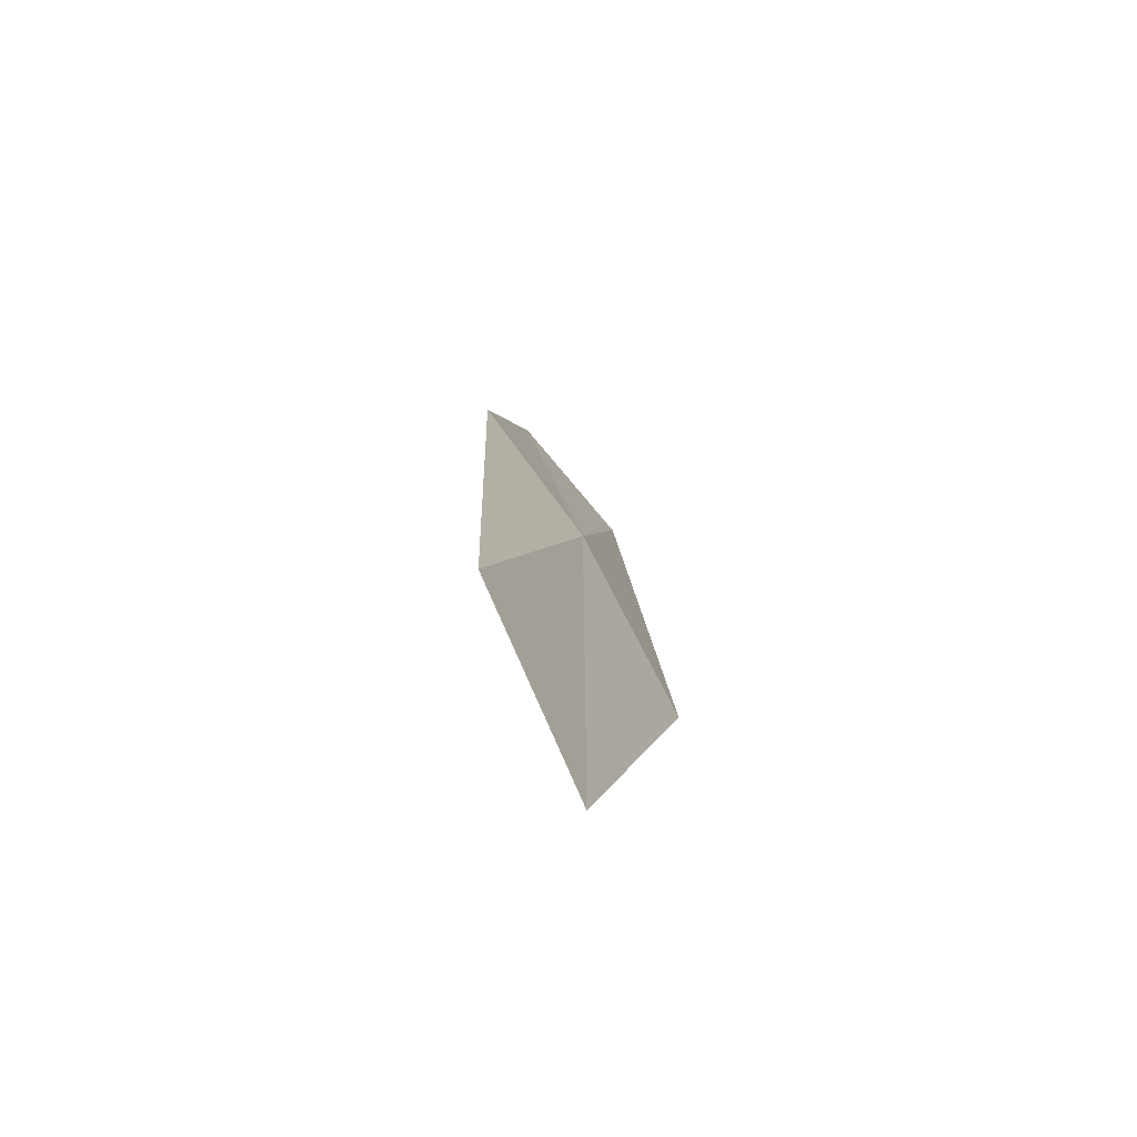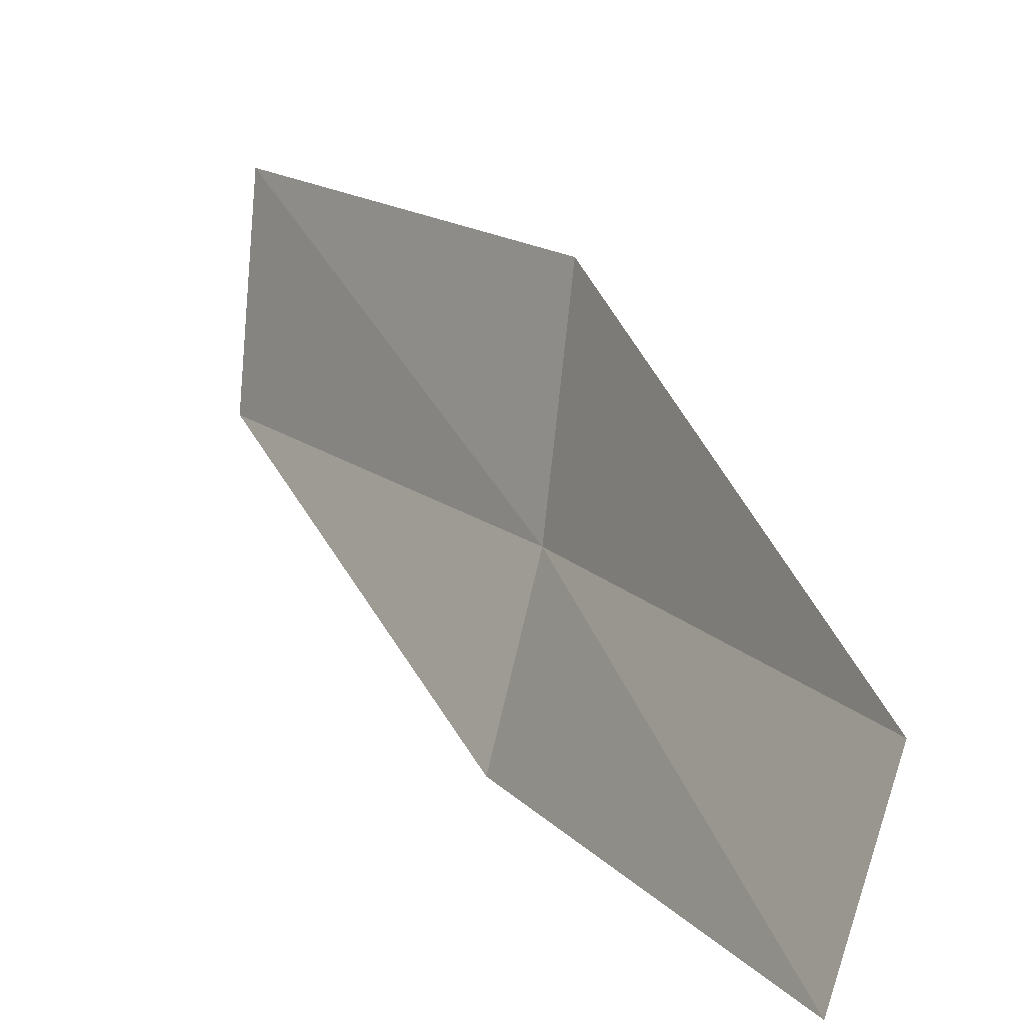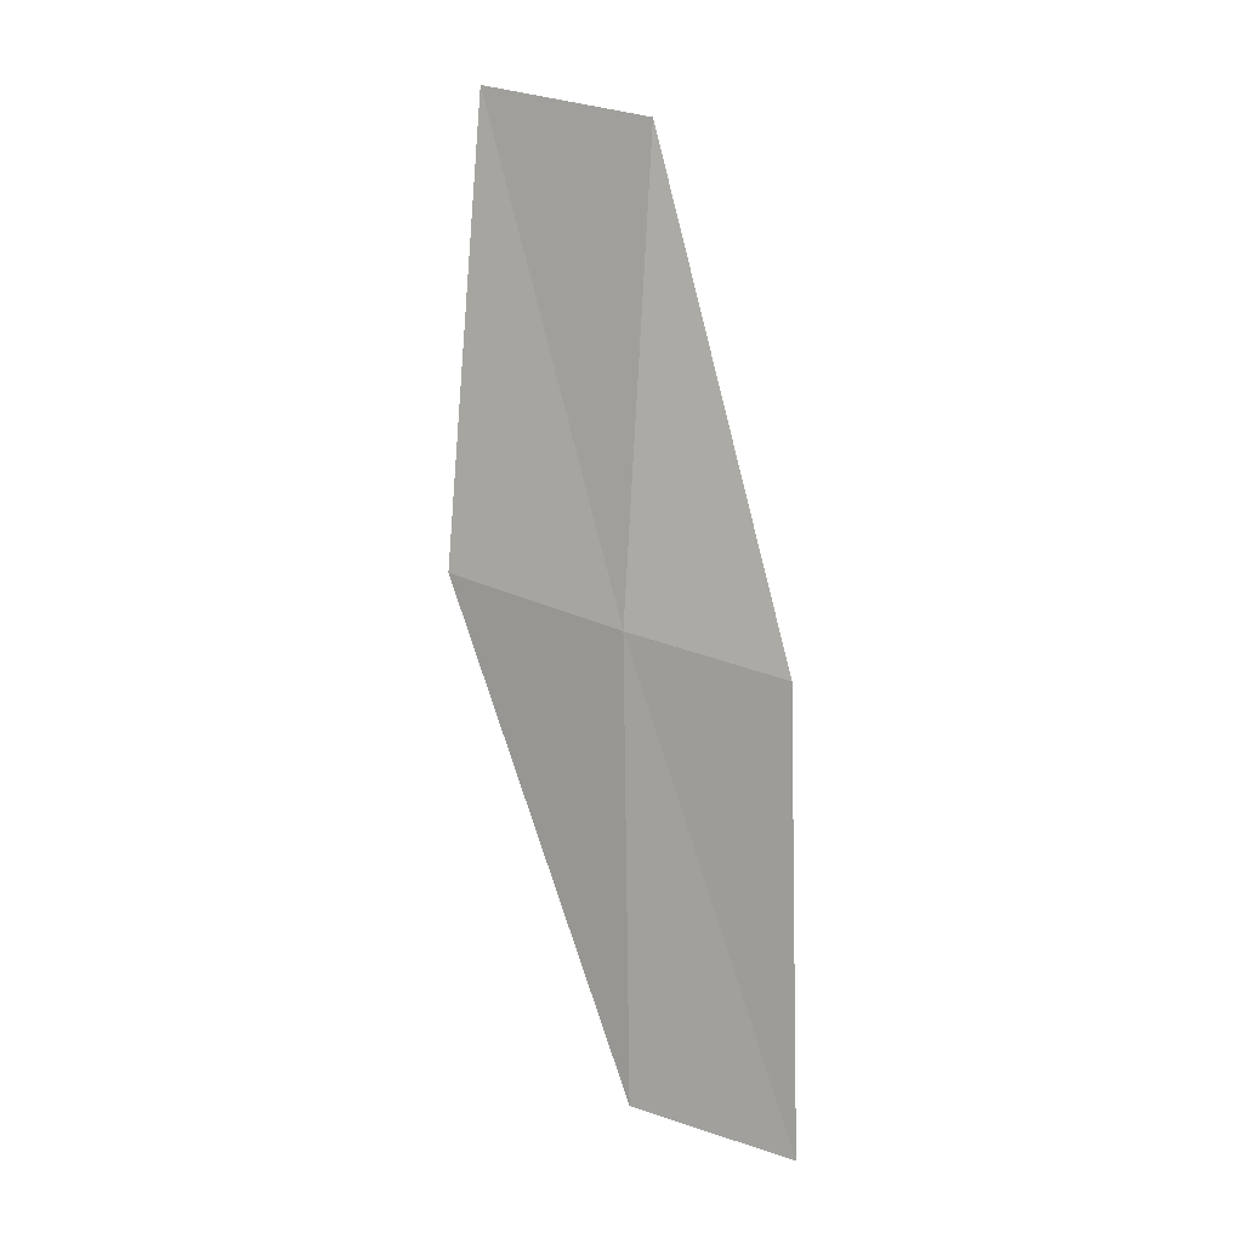
<metadata>
{"format":"obj","ext":"obj","renderer":"f3d","projection":"perspective","resolution":1024,"background":"white","views":[{"elev":80.0,"azim":-19.5,"up":"+Y"},{"elev":4.6,"azim":-18.5,"up":"+Z"},{"elev":22.7,"azim":133.8,"up":"+Y"}]}
</metadata>
<code>
v 22.94 7.508 4.735
v 23.31 5.13 4.339
v 23.01 5.063 3.494
v 22.69 7.425 3.876
v 23.09 7.556 5.837
v 22.31 9.856 5.144
v 22.4 9.896 6.253
f 1 3 2
f 1 4 3
f 1 2 5
f 1 6 4
f 1 5 7
f 1 7 6

</code>
